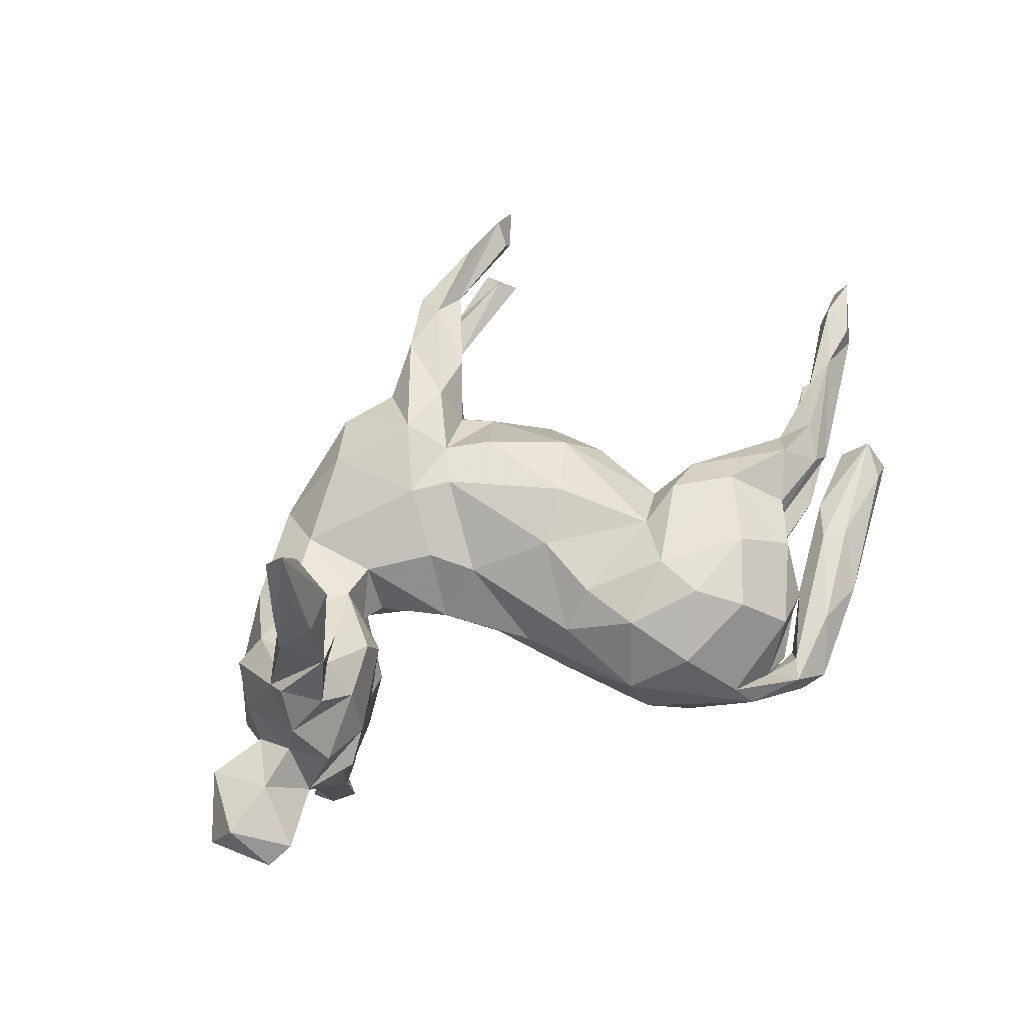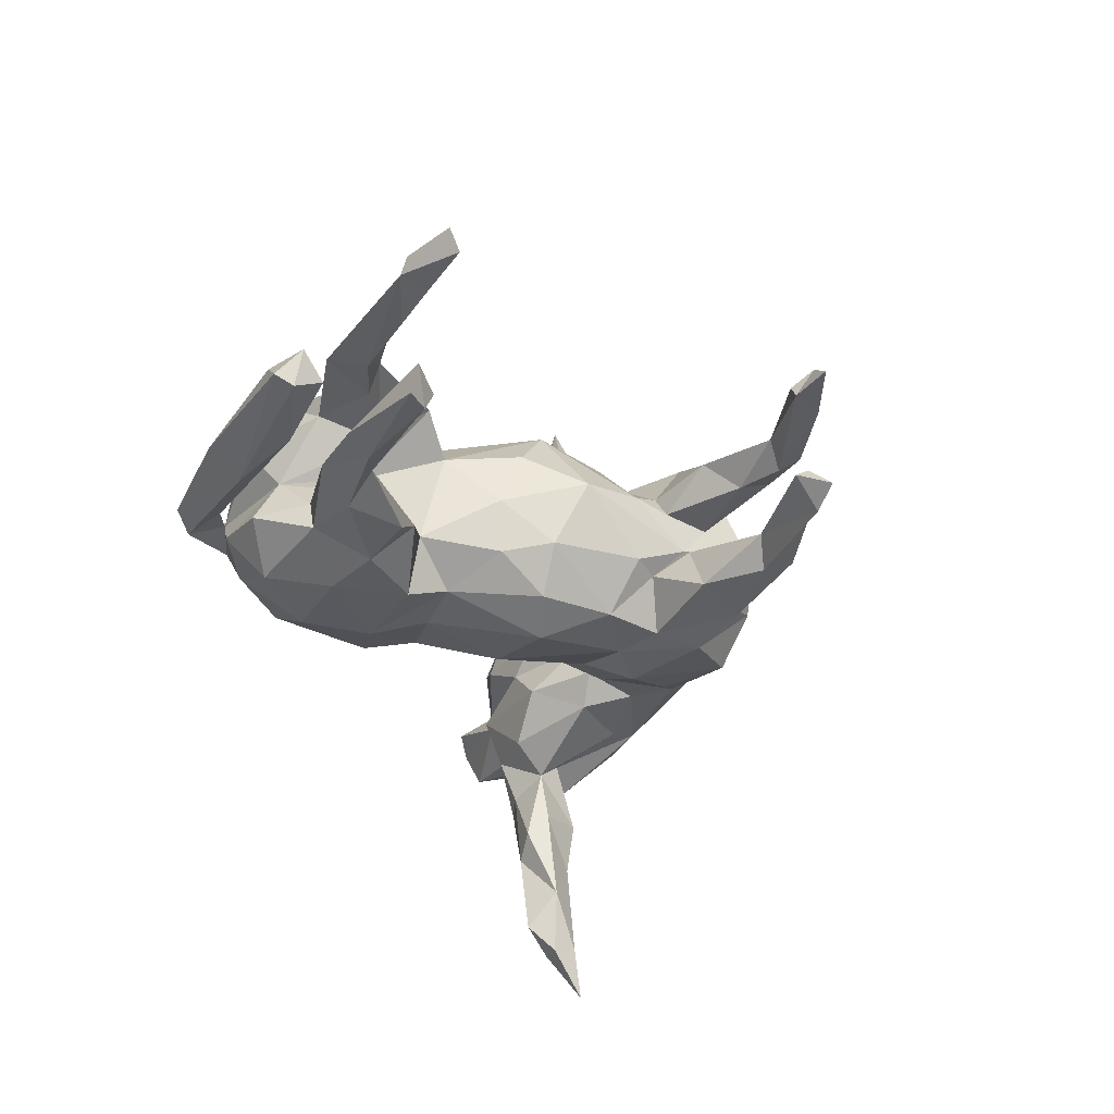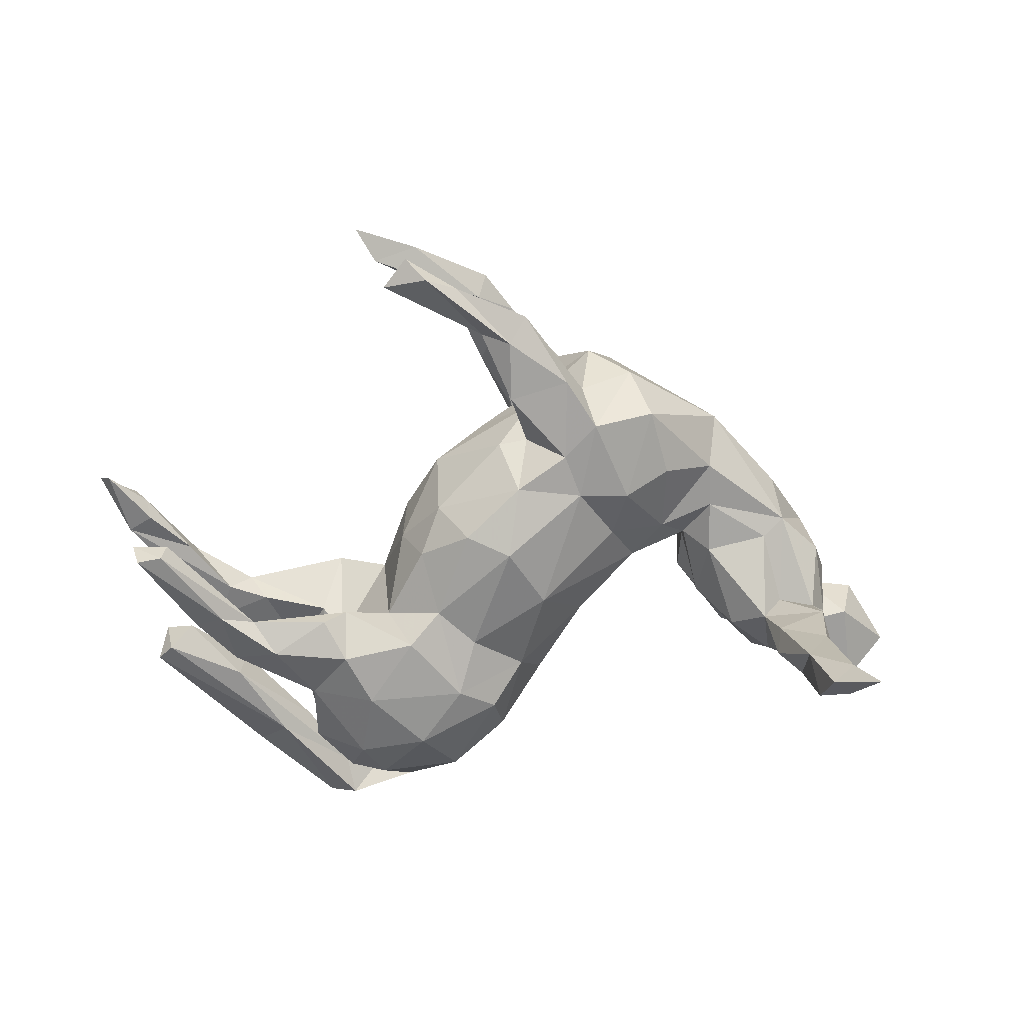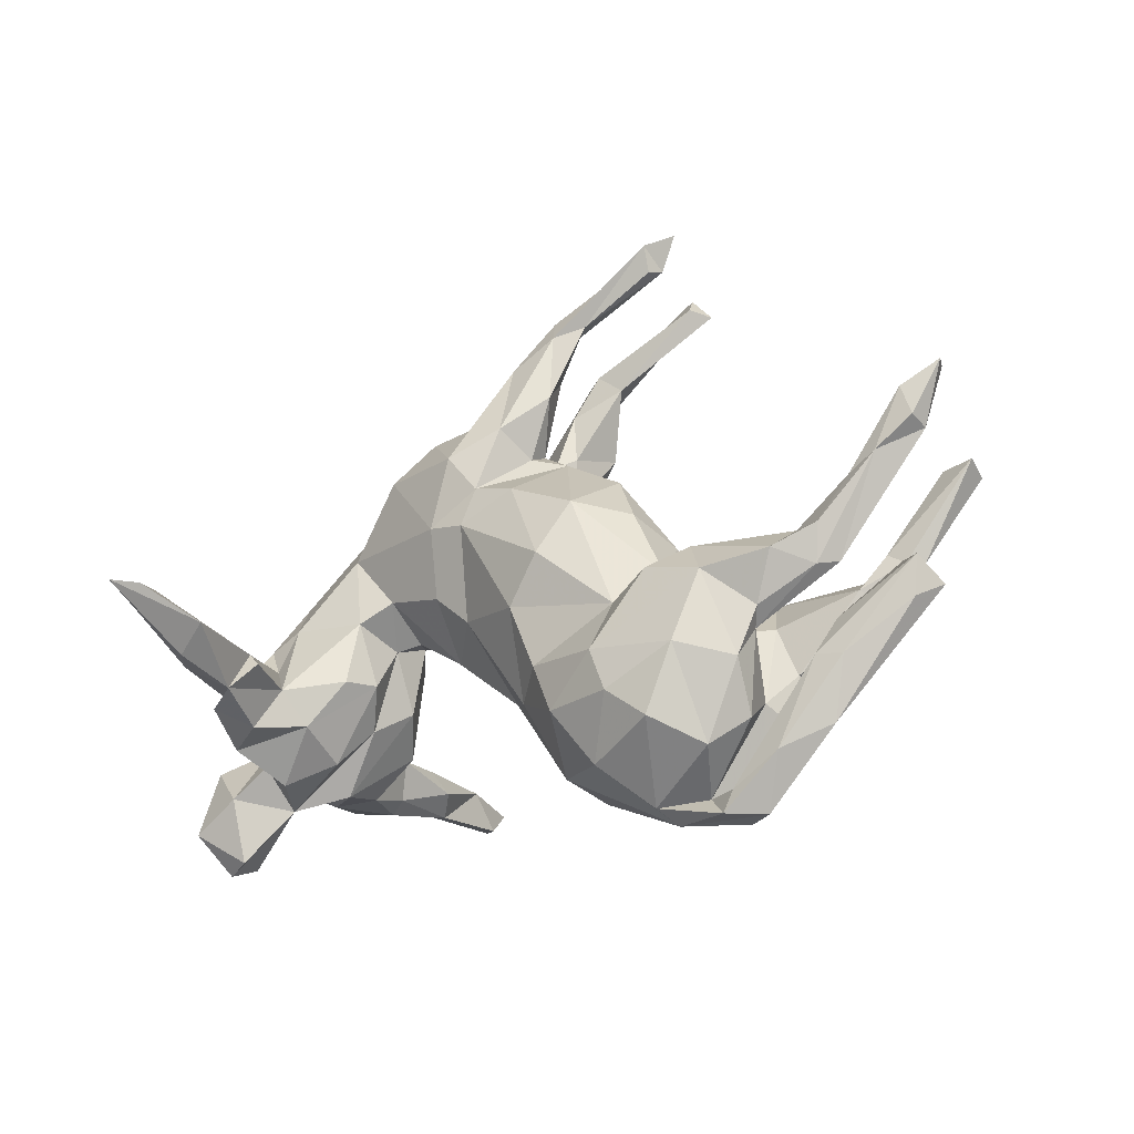
<metadata>
{"format":"obj","ext":"obj","renderer":"f3d","projection":"perspective","resolution":1024,"background":"white","views":[{"elev":63.9,"azim":-26.7,"up":"+Z"},{"elev":-30.9,"azim":108.7,"up":"+Z"},{"elev":21.7,"azim":167.0,"up":"+Y"},{"elev":-29.9,"azim":31.3,"up":"+Y"}]}
</metadata>
<code>
v 0.8556 0.1994 0.1386
v 0.8108 0.1344 -0.0869
v 0.8407 0.2124 0.09569
v 0.8046 0.09389 0.104
v 0.7843 0.1566 0.1563
v 0.807 0.1211 -0.1387
v 0.7624 0.1279 -0.1426
v 0.7678 0.1511 0.1185
v 0.7633 0.1228 0.08803
v 0.7686 -0.1424 -0.01705
v 0.7991 0.1027 0.1445
v 0.7445 -0.1025 0.0405
v 0.7297 -0.1729 0.02459
v 0.7463 0.1363 -0.1065
v 0.6967 -0.03417 -0.1134
v 0.6706 0.03042 0.1332
v 0.699 -0.08449 -0.002104
v 0.7455 -0.1153 -0.03246
v 0.6862 0.04888 0.09662
v 0.6687 -0.03225 -0.09457
v 0.7263 0.05385 0.1455
v 0.6501 -0.01587 -0.1374
v 0.6344 -0.008627 -0.09172
v 0.6171 -0.05684 0.1538
v 0.6216 -0.1134 -0.1128
v 0.6088 -0.04388 0.08354
v 0.552 -0.2486 0.05399
v 0.6296 -0.1131 0.09875
v 0.6011 -0.2551 0.04619
v 0.5979 -0.1215 0.127
v 0.6094 -0.1824 -0.0402
v 0.5476 -0.09497 -0.1557
v 0.5214 -0.3188 -0.04212
v 0.5853 -0.03703 -0.1179
v 0.5633 -0.3619 0.009416
v 0.587 -0.1787 0.0314
v 0.4669 -0.1987 0.1038
v 0.5366 -0.07223 0.07743
v 0.5853 -0.07179 -0.07526
v 0.4711 -0.402 0.04601
v 0.4705 -0.1949 -0.1334
v 0.4075 -0.1042 0.1906
v 0.4193 -0.1013 0.06079
v 0.4881 -0.1744 0.137
v 0.4593 -0.2083 -0.07429
v 0.4581 -0.3196 -0.0813
v 0.3893 -0.4208 -0.01143
v 0.3775 -0.4882 -0.03604
v 0.5353 -0.0933 0.175
v 0.4301 -0.1182 -0.0526
v 0.4286 -0.287 -0.0001726
v 0.4373 -0.3467 0.07344
v 0.5609 -0.04265 0.1203
v 0.4605 -0.3197 0.01407
v 0.4482 -0.03691 -0.1511
v 0.3724 -0.3969 0.1114
v 0.3761 -0.4497 0.03321
v 0.4505 -0.2631 0.142
v 0.3777 -0.3282 -0.1577
v 0.3981 -0.03381 -0.1193
v 0.3857 -0.4067 -0.06472
v 0.3665 -0.02636 0.1434
v 0.3029 0.6289 -0.0918
v 0.2799 0.6669 0.1339
v 0.4115 -0.1094 -0.1808
v 0.3628 -0.2019 -0.1911
v 0.3559 -0.2351 0.2017
v 0.4225 -0.4905 -0.009074
v 0.2606 0.6837 -0.09407
v 0.3203 -0.4448 0.00539
v 0.3885 -0.1415 0.00668
v 0.2581 -0.3068 -0.1887
v 0.3573 -0.4901 0.03467
v 0.3252 0.6978 0.09454
v 0.1937 -0.2066 0.2
v 0.2552 -0.4703 -0.01395
v 0.2899 0.6346 0.0799
v 0.3055 -0.06167 -0.08211
v 0.2832 -0.02708 0.08785
v 0.2605 0.07471 -0.006369
v 0.2345 -0.4569 0.04568
v 0.2975 -0.06855 0.1854
v 0.2944 -0.3522 0.1847
v 0.2778 -0.09191 -0.1817
v 0.2608 -0.483 0.009814
v 0.2755 0.6229 0.1078
v 0.327 -0.402 -0.1184
v 0.2299 0.104 0.09943
v 0.2236 -0.2924 0.2005
v 0.1978 0.1567 -0.07527
v 0.1598 0.6172 -0.09213
v 0.2067 0.6554 0.0922
v 0.2384 0.07045 -0.1005
v 0.2149 -0.04164 -0.1498
v 0.2692 0.6435 -0.06535
v 0.2266 0.6475 -0.1244
v 0.1742 0.2138 0.05269
v 0.1799 -0.2061 -0.1901
v 0.1054 -0.249 -0.1732
v 0.1589 -0.3878 0.1238
v 0.1772 -0.3988 -0.1199
v 0.1314 0.5486 0.1054
v 0.09 0.01368 0.21
v 0.07558 -0.3157 -0.1197
v 0.1493 0.1133 0.1868
v 0.1444 -0.1067 -0.1653
v 0.04088 -0.173 -0.1414
v 0.2188 -0.1037 0.1594
v 0.08788 -0.3808 -0.04282
v 0.06058 0.5075 -0.1232
v 0.07329 0.5336 0.1251
v 0.01687 -0.06427 0.1792
v 0.1555 0.121 -0.1582
v 0.04937 -0.179 0.1506
v 0.08139 0.5496 0.06881
v 0.09091 -0.2821 0.1606
v 0.06007 0.395 -0.1309
v 0.1073 0.5166 -0.0756
v 0.06416 0.4029 0.1221
v 0.06861 0.2767 -0.05968
v 0.06064 0.586 0.09768
v 0.02272 0.5528 -0.09537
v 0.06726 0.5488 -0.05649
v 0.05489 -0.3587 0.04554
v 0.01551 0.3164 0.05912
v 0.0178 0.1845 0.1807
v 0.02693 0.361 -0.03831
v 0.05091 0.2139 -0.1562
v 0.05396 0.4695 0.06431
v 0.01029 0.2931 0.09821
v 0.07289 0.2746 0.07069
v -0.01861 -0.2261 -0.05498
v -0.01628 0.3339 0.1693
v 0.014 0.2866 -0.06883
v -0.0915 0.1395 0.1811
v 0.005032 -0.01928 -0.185
v 0.006357 0.5136 0.09178
v -0.05016 0.4264 -0.1431
v 0.07909 0.08993 -0.1979
v -0.04458 0.2744 -0.1563
v -0.01021 -0.2109 0.08671
v -0.09707 0.3977 0.114
v -0.05912 0.3695 0.05361
v -0.09392 0.3949 -0.09457
v -0.01349 0.4837 0.1293
v 0.009507 0.4739 -0.05887
v -0.005565 0.3414 -0.01454
v -0.07444 0.1935 -0.1647
v -0.1006 -0.09085 -0.07408
v -0.06331 0.2114 0.1771
v -0.07052 -0.1649 0.009611
v -0.1038 0.3389 -0.1673
v -0.1687 0.1886 -0.1746
v -0.1207 -0.02274 0.1086
v -0.15 0.09722 -0.1359
v -0.195 -0.04936 0.01601
v -0.1128 0.284 0.1966
v -0.1373 0.4353 0.02182
v -0.1649 0.1587 0.1719
v -0.2089 0.02323 -0.08377
v -0.2051 0.3895 0.1086
v -0.1833 0.03906 0.1191
v -0.223 0.3508 -0.1504
v -0.303 0.07787 0.0929
v -0.257 0.2267 -0.1539
v -0.263 0.09181 -0.1092
v -0.2649 0.2951 0.158
v -0.3845 0.2868 0.03903
v -0.2032 0.4101 -0.05744
v -0.3001 0.03066 -0.001762
v -0.3795 0.1828 0.1074
v -0.3449 0.01891 0.0128
v -0.3265 0.05144 -0.05535
v -0.3529 -0.07364 0.06328
v -0.3674 0.1248 -0.1018
v -0.3779 -0.08473 0.1275
v -0.3654 0.02743 -0.1107
v -0.3626 0.03985 0.113
v -0.3642 0.21 -0.1011
v -0.482 0.05097 -0.1201
v -0.3967 0.2884 -0.0249
v -0.4489 -0.1686 0.1459
v -0.527 0.08085 -0.104
v -0.3559 -0.07953 -0.06224
v -0.4107 -0.1282 -0.1441
v -0.5155 0.1326 0.07137
v -0.4669 -0.06456 -0.4553
v -0.4445 -0.1101 0.3073
v -0.464 -0.09666 -0.1974
v -0.4494 -0.1196 -0.3271
v -0.4447 -0.1012 0.4744
v -0.4669 -0.1233 -0.5209
v -0.4745 -0.07069 -0.5729
v -0.4888 -0.1584 0.3329
v -0.508 -0.07835 -0.1627
v -0.4975 -0.1451 0.4581
v -0.4922 0.0497 0.1331
v -0.4793 -0.0725 0.6031
v -0.4704 -0.1101 0.2004
v -0.5069 -0.0818 0.6533
v -0.4933 -0.1943 -0.1436
v -0.5155 -0.04321 0.1571
v -0.4654 -0.08216 -0.2893
v -0.4704 -0.0809 0.3001
v -0.5127 -0.1854 0.2234
v -0.4 -0.1315 0.001011
v -0.4507 -0.2048 0.04535
v -0.5169 -0.04423 -0.5609
v -0.5281 -0.06308 -0.3846
v -0.4927 -0.1616 -0.2296
v -0.4932 -0.05691 0.5471
v -0.5115 -0.1012 -0.5679
v -0.5369 -0.03859 -0.6525
v -0.5311 -0.06165 0.3676
v -0.5203 -0.09332 0.5682
v -0.5524 -0.1198 -0.3756
v -0.5548 0.02339 0.1276
v -0.5321 -0.06177 0.6096
v -0.5586 -0.05962 -0.2784
v -0.4857 -0.1469 -0.3696
v -0.5593 -0.0791 0.2069
v -0.5452 -0.08789 0.4592
v -0.5541 -0.1198 0.3795
v -0.5266 -0.1783 -0.2487
v -0.5695 -0.2024 -0.1153
v -0.5765 -0.1495 0.264
v -0.488 -0.2261 -0.04953
v -0.5879 -0.2493 -0.008392
v -0.6043 0.007808 -0.1056
v -0.5375 -0.2452 0.08835
v -0.5846 -0.1075 0.2125
v -0.526 0.1408 -0.0326
v -0.5692 -0.08423 -0.1928
v -0.5671 -0.1202 -0.2683
v -0.595 -0.1722 -0.2166
v -0.5956 -0.1874 0.07542
v -0.6111 0.00856 0.0969
v -0.5831 -0.1988 0.182
v -0.609 -0.1161 -0.154
v -0.6403 -0.05652 -0.05025
v -0.6313 -0.07096 0.06619
v -0.6074 0.0291 0.00696
v -0.6171 -0.1841 -0.05388
v -0.6325 -0.1245 0.02036
v -0.6678 -0.2381 0.07878
v -0.6967 -0.1706 -0.05628
v -0.7131 -0.3239 -0.06357
v -0.6699 -0.3514 0.03063
v -0.7627 -0.2853 0.06134
v -0.7205 -0.3581 0.002366
v -0.7991 -0.2593 -0.0194
v -0.7405 -0.1521 0.03523
f 231 237 241
f 204 202 221
f 220 210 224
f 75 108 114
f 108 112 114
f 114 112 141
f 174 176 182
f 174 182 207
f 176 199 182
f 199 202 204
f 241 238 231
f 75 67 42
f 75 42 82
f 89 67 75
f 75 82 108
f 199 204 188
f 182 199 205
f 226 231 238
f 188 204 194
f 188 194 199
f 194 196 223
f 226 194 231
f 194 223 231
f 223 214 231
f 214 221 231
f 191 194 204
f 191 204 211
f 223 196 215
f 214 223 222
f 223 215 222
f 194 191 196
f 198 191 211
f 191 200 196
f 215 218 222
f 191 198 200
f 200 215 196
f 93 78 94
f 78 84 94
f 78 60 84
f 60 55 65
f 34 55 60
f 34 32 55
f 39 34 60
f 23 34 39
f 34 22 32
f 25 15 20
f 106 136 139
f 94 106 139
f 65 84 60
f 203 209 219
f 209 203 187
f 209 208 212
f 187 208 209
f 193 208 187
f 212 208 213
f 208 193 213
f 192 220 212
f 192 193 187
f 187 220 192
f 193 192 212
f 200 211 218
f 215 200 218
f 198 211 200
f 211 222 218
f 211 214 222
f 211 204 214
f 108 103 112
f 231 221 237
f 221 217 237
f 221 202 217
f 199 197 202
f 178 197 199
f 176 178 199
f 174 178 176
f 141 112 154
f 108 105 103
f 42 62 82
f 102 64 111
f 64 92 111
f 86 64 102
f 77 64 86
f 100 89 116
f 61 51 70
f 87 61 76
f 109 124 104
f 27 54 57
f 27 57 40
f 57 54 47
f 51 52 70
f 52 56 70
f 85 81 100
f 85 100 124
f 109 85 124
f 56 83 81
f 81 83 100
f 83 89 100
f 100 116 124
f 68 33 35
f 33 68 48
f 57 47 70
f 68 85 48
f 47 48 70
f 61 70 76
f 70 48 76
f 48 85 76
f 101 87 76
f 76 85 101
f 101 85 109
f 35 40 68
f 73 68 40
f 73 40 57
f 68 73 85
f 57 70 73
f 70 56 81
f 73 70 81
f 85 73 81
f 92 115 121
f 92 77 115
f 86 102 77
f 91 122 123
f 118 95 123
f 95 91 123
f 91 110 122
f 91 96 110
f 96 118 110
f 63 95 118
f 64 74 92
f 74 64 77
f 74 77 92
f 95 69 91
f 69 96 91
f 69 63 96
f 69 95 63
f 163 153 165
f 163 152 153
f 140 148 152
f 140 128 148
f 134 128 140
f 134 120 128
f 90 128 120
f 6 7 2
f 152 148 153
f 171 167 168
f 167 161 168
f 167 157 161
f 157 142 161
f 133 145 157
f 130 119 133
f 168 169 181
f 161 169 168
f 129 125 143
f 125 147 143
f 131 125 130
f 125 131 147
f 125 119 130
f 143 147 158
f 127 147 134
f 120 134 147
f 134 117 127
f 169 163 181
f 163 169 152
f 138 140 152
f 117 140 138
f 117 134 140
f 157 145 142
f 142 137 143
f 236 244 245
f 245 244 252
f 199 194 205
f 37 51 43
f 43 51 71
f 124 141 151
f 206 207 228
f 228 207 230
f 228 230 236
f 228 236 245
f 249 252 251
f 30 44 37
f 44 58 37
f 58 44 42
f 58 42 67
f 116 75 114
f 141 116 114
f 207 182 230
f 230 182 238
f 182 205 238
f 230 238 236
f 236 238 241
f 83 67 89
f 205 194 226
f 238 205 226
f 66 59 72
f 98 72 99
f 41 46 59
f 41 59 66
f 72 101 99
f 10 35 33
f 158 169 161
f 142 158 161
f 143 158 142
f 129 143 137
f 129 119 125
f 158 144 169
f 158 147 144
f 147 146 144
f 127 146 147
f 117 118 127
f 144 152 169
f 144 138 152
f 110 117 138
f 142 145 137
f 121 137 145
f 133 111 145
f 133 119 111
f 111 121 145
f 102 111 119
f 121 115 137
f 115 129 137
f 129 102 119
f 115 102 129
f 77 102 115
f 146 122 144
f 123 122 146
f 127 118 146
f 118 123 146
f 110 118 117
f 144 122 138
f 122 110 138
f 111 92 121
f 63 118 96
f 108 79 105
f 108 62 79
f 53 43 62
f 49 62 42
f 49 53 62
f 24 53 49
f 16 26 53
f 16 53 24
f 24 21 16
f 28 21 30
f 4 21 28
f 19 4 26
f 4 11 21
f 242 244 241
f 237 242 241
f 174 206 172
f 174 172 178
f 156 164 170
f 156 162 164
f 156 154 162
f 53 26 38
f 244 242 240
f 184 172 206
f 173 172 184
f 160 156 170
f 156 160 149
f 78 93 80
f 39 20 23
f 183 233 229
f 183 195 233
f 180 195 183
f 180 189 195
f 177 189 180
f 177 185 189
f 177 184 185
f 173 184 177
f 160 136 149
f 242 229 240
f 153 166 165
f 153 155 166
f 148 155 153
f 148 136 155
f 128 139 148
f 90 113 128
f 195 219 233
f 136 107 149
f 209 212 216
f 220 187 190
f 190 187 203
f 212 220 216
f 209 216 219
f 220 190 210
f 220 224 234
f 216 220 234
f 216 234 219
f 65 66 84
f 66 98 84
f 190 203 189
f 189 210 190
f 189 203 219
f 189 219 195
f 224 235 234
f 233 219 234
f 234 235 239
f 233 234 239
f 22 15 25
f 20 39 25
f 22 25 32
f 32 25 41
f 25 39 45
f 32 41 65
f 55 32 65
f 84 98 94
f 94 98 106
f 106 98 107
f 136 106 107
f 185 184 227
f 185 201 189
f 189 201 210
f 233 239 229
f 229 239 240
f 239 225 240
f 12 18 17
f 90 93 113
f 2 7 14
f 139 136 148
f 128 113 139
f 157 167 159
f 150 133 157
f 150 130 133
f 131 130 150
f 131 150 126
f 105 131 126
f 105 97 131
f 1 8 5
f 97 147 131
f 1 3 8
f 147 97 120
f 97 90 120
f 163 165 179
f 181 163 179
f 212 213 193
f 214 204 221
f 112 103 135
f 103 105 126
f 197 217 202
f 197 186 217
f 178 171 197
f 164 171 178
f 154 135 162
f 154 112 135
f 79 88 105
f 16 19 26
f 16 8 19
f 9 19 8
f 5 8 16
f 4 19 9
f 21 5 16
f 11 5 21
f 217 242 237
f 217 186 242
f 186 232 242
f 178 172 164
f 170 164 172
f 88 79 80
f 78 80 79
f 242 183 229
f 232 183 242
f 173 170 172
f 160 170 173
f 166 160 173
f 93 90 80
f 175 177 180
f 175 173 177
f 166 173 175
f 155 160 166
f 160 155 136
f 20 2 23
f 88 80 97
f 93 94 113
f 7 22 34
f 14 34 23
f 184 206 227
f 38 37 43
f 66 72 98
f 210 201 224
f 25 45 41
f 45 46 41
f 41 66 65
f 98 99 107
f 107 99 104
f 107 104 132
f 149 107 132
f 201 185 227
f 224 201 225
f 201 227 225
f 235 224 225
f 225 227 243
f 235 225 239
f 18 10 33
f 31 18 33
f 46 45 51
f 51 45 50
f 51 50 71
f 149 132 151
f 227 206 228
f 227 228 243
f 246 247 251
f 252 246 251
f 29 12 27
f 13 29 35
f 14 7 34
f 6 15 22
f 7 6 22
f 2 14 23
f 2 20 15
f 6 2 15
f 94 139 113
f 126 135 103
f 171 186 197
f 164 159 171
f 162 159 164
f 171 159 167
f 162 135 159
f 135 150 159
f 150 157 159
f 135 126 150
f 88 97 105
f 3 9 8
f 11 1 5
f 3 4 9
f 4 1 11
f 3 1 4
f 186 168 232
f 171 168 186
f 232 181 183
f 181 179 183
f 80 90 97
f 175 180 183
f 179 175 183
f 179 166 175
f 165 166 179
f 232 168 181
f 44 49 42
f 30 49 44
f 28 30 37
f 38 28 37
f 26 28 38
f 30 21 24
f 236 241 244
f 206 174 207
f 151 154 156
f 141 154 151
f 43 71 62
f 12 36 27
f 12 17 36
f 29 13 12
f 10 12 13
f 244 246 252
f 244 243 246
f 240 243 244
f 225 243 240
f 149 151 156
f 50 60 71
f 39 60 50
f 39 50 45
f 17 31 36
f 18 31 17
f 10 18 12
f 82 62 108
f 24 49 30
f 62 71 79
f 79 71 78
f 53 38 43
f 60 78 71
f 51 61 46
f 47 33 48
f 132 124 151
f 99 101 104
f 36 31 54
f 33 47 31
f 54 31 47
f 104 124 132
f 243 228 247
f 228 248 250
f 228 250 247
f 246 243 247
f 247 250 251
f 10 13 35
f 29 40 35
f 36 54 27
f 29 27 40
f 51 37 52
f 228 245 248
f 248 245 249
f 250 248 249
f 245 252 249
f 251 250 249
f 37 58 52
f 52 58 56
f 56 58 67
f 56 67 83
f 124 116 141
f 89 75 116
f 59 46 61
f 59 61 87
f 59 87 72
f 72 87 101
f 101 109 104
f 4 28 26

</code>
